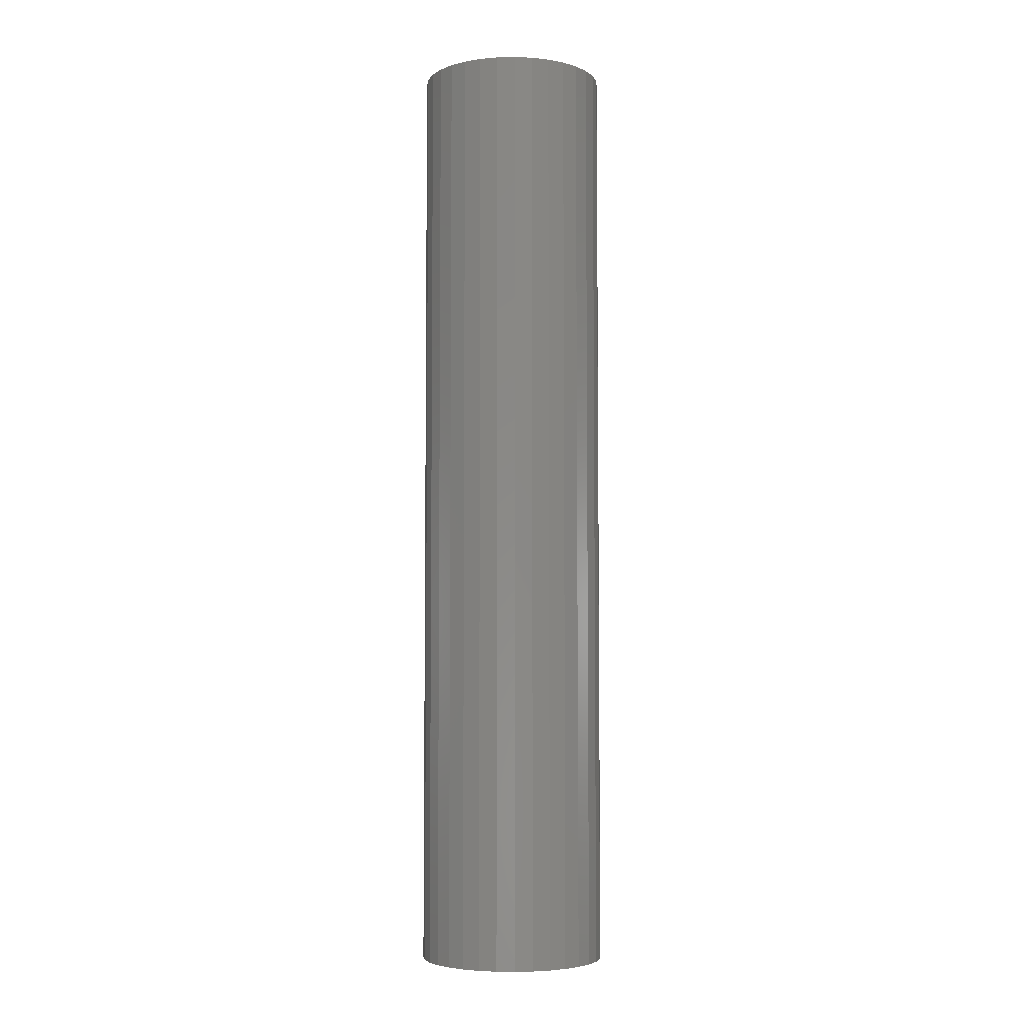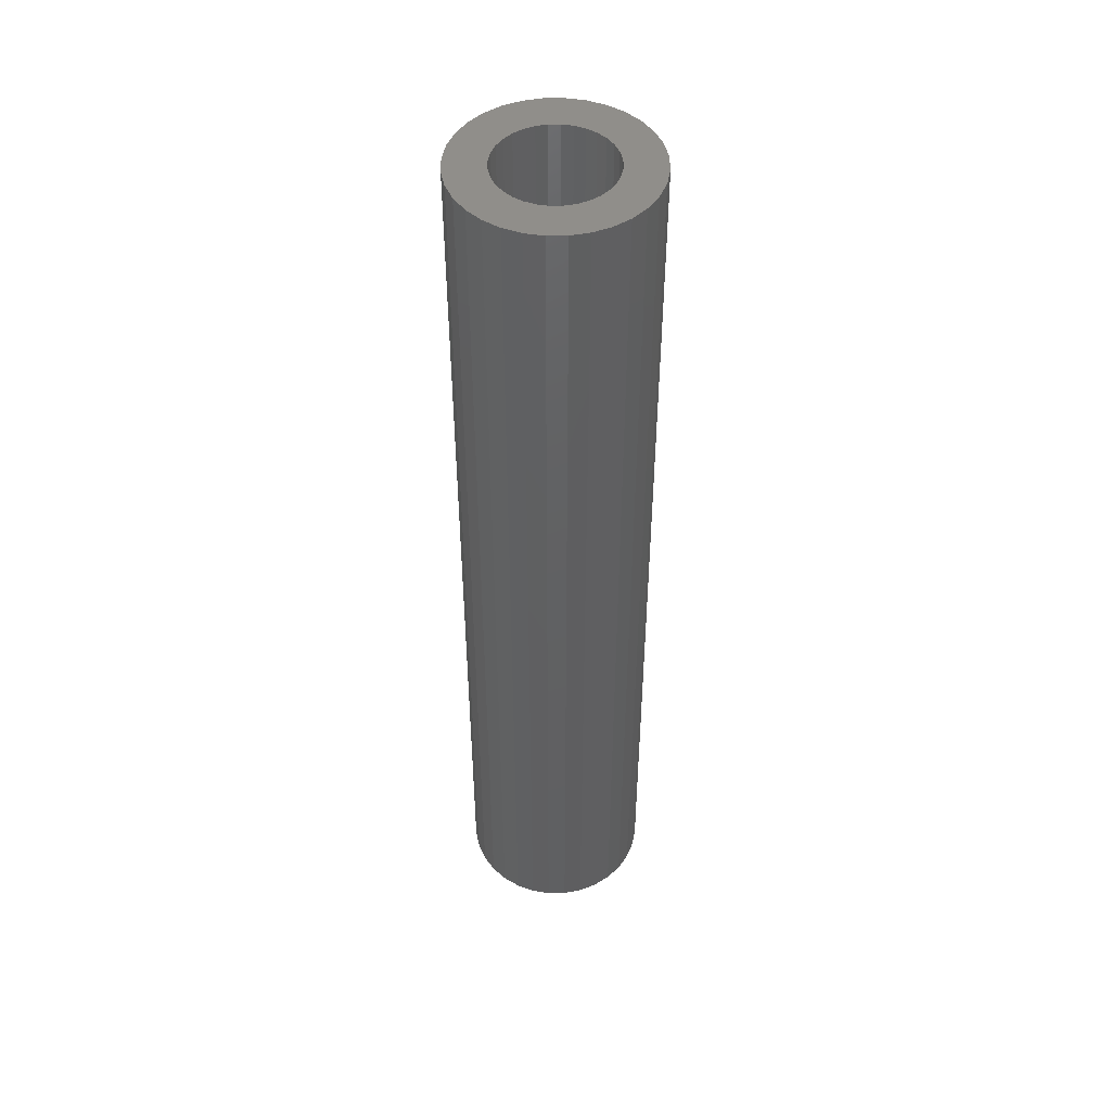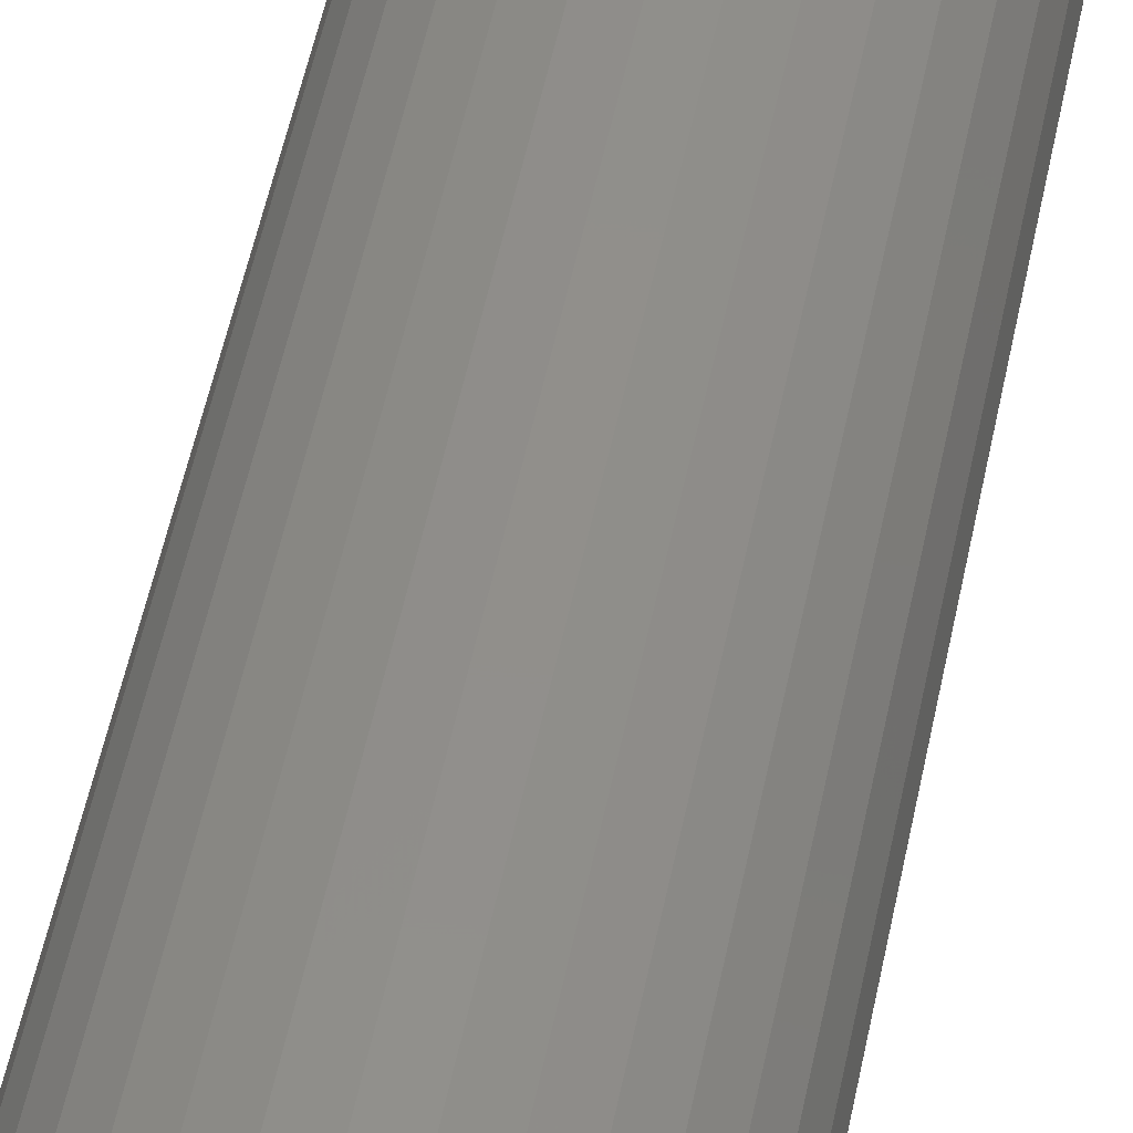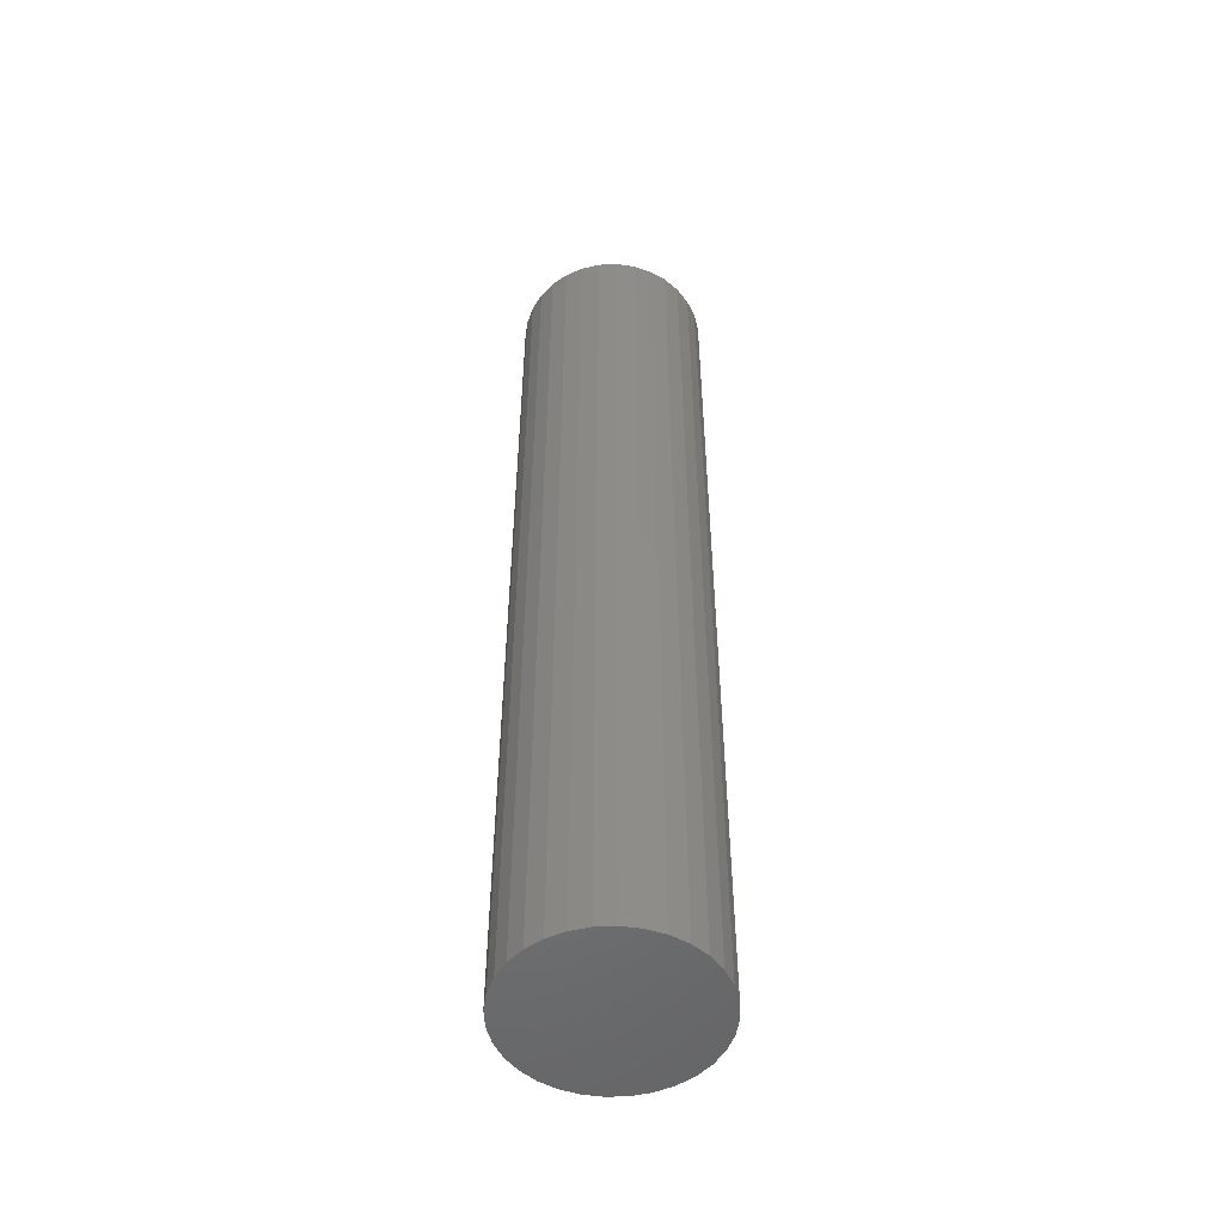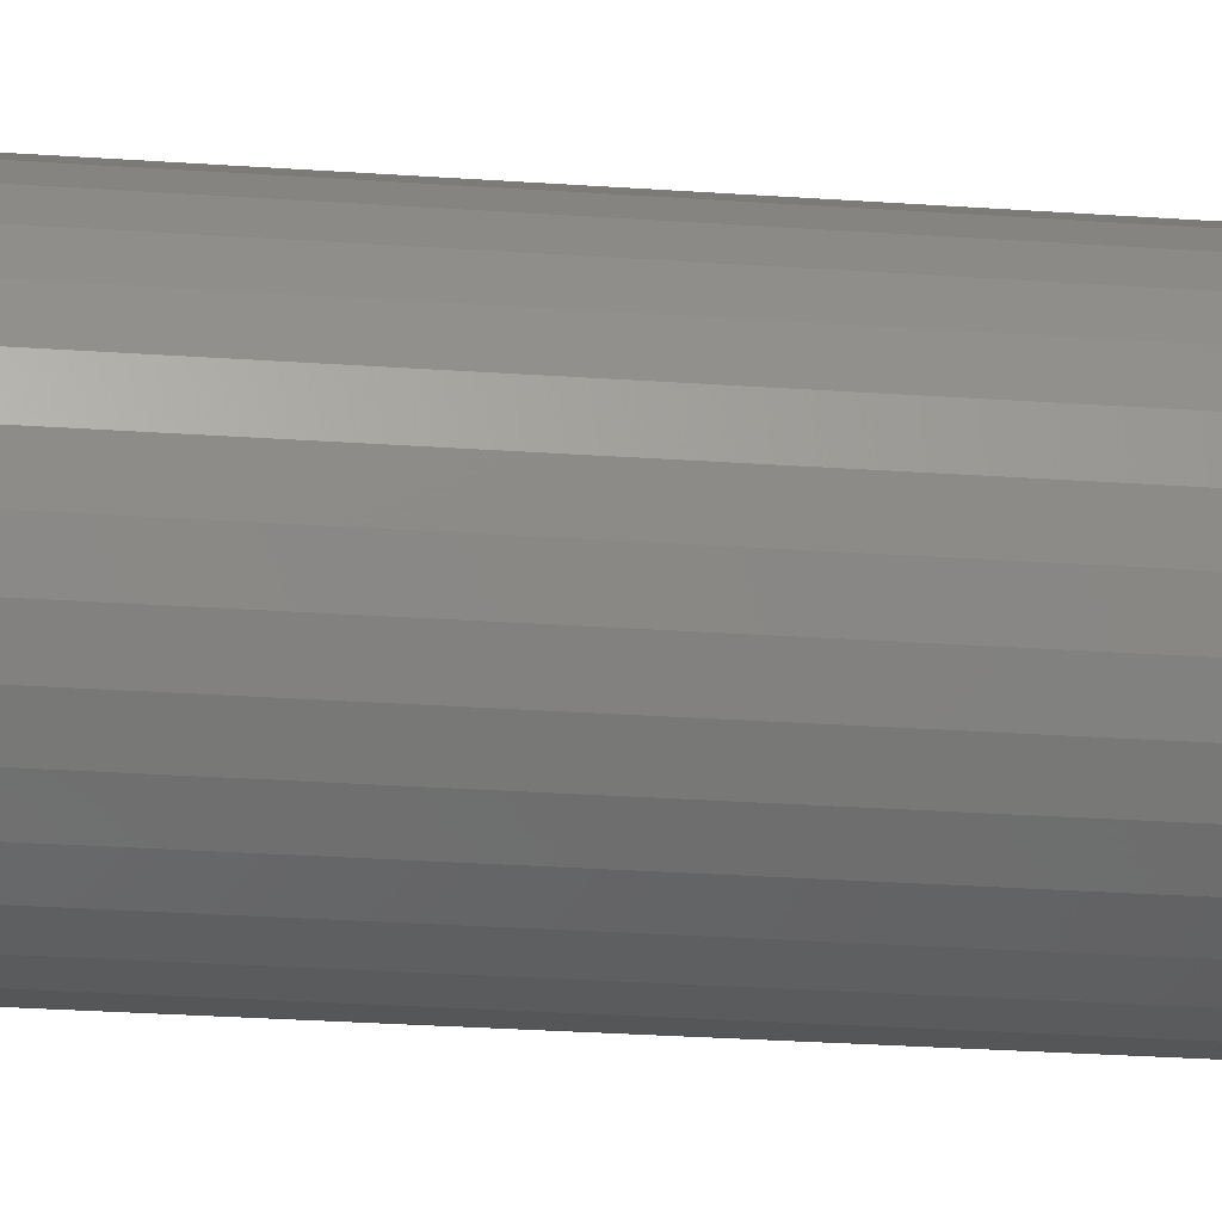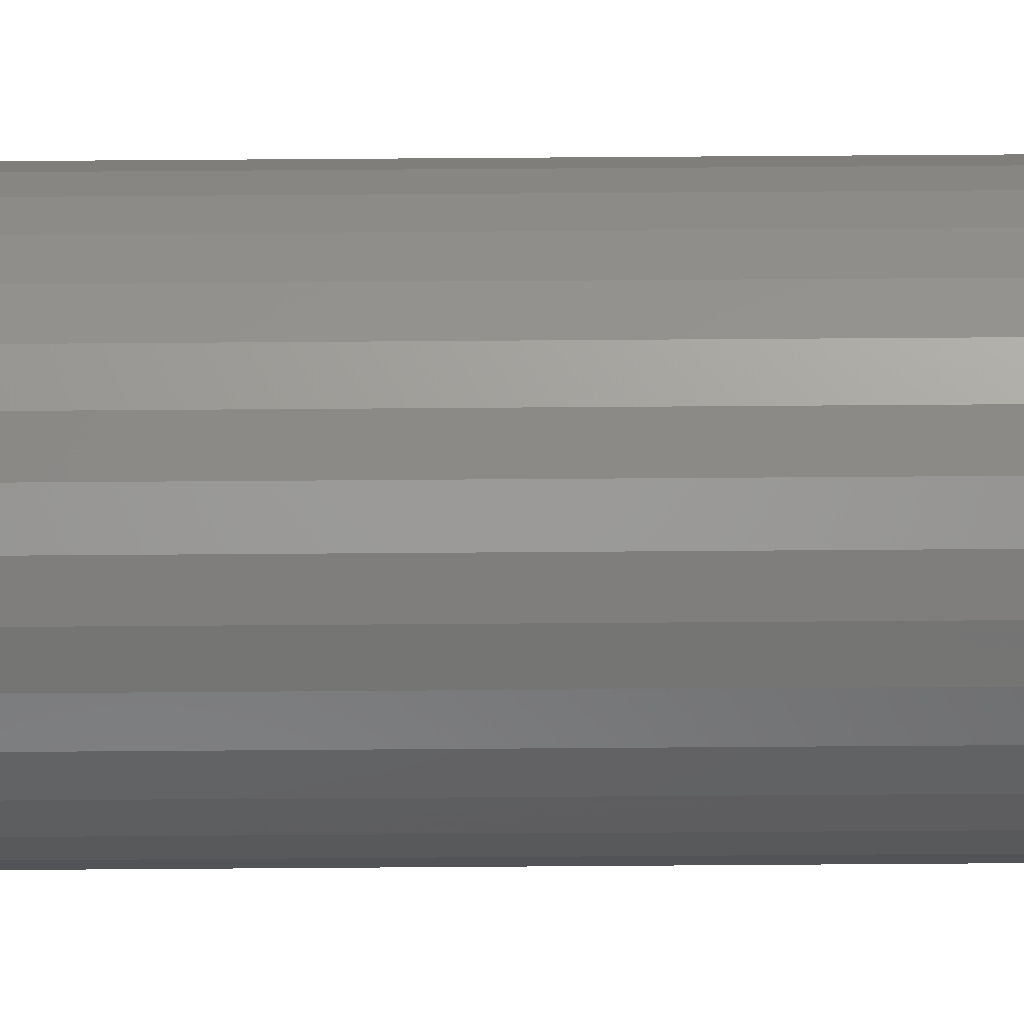
<metadata>
{"format":"stl","ext":"stl","renderer":"f3d","projection":"perspective","resolution":1024,"background":"white","views":[{"elev":-4.9,"azim":144.6,"up":"+Y"},{"elev":47.6,"azim":151.1,"up":"+Y"},{"elev":48.2,"azim":10.7,"up":"+Z"},{"elev":-51.6,"azim":42.1,"up":"+Y"},{"elev":-20.2,"azim":-98.2,"up":"+Z"},{"elev":73.7,"azim":89.6,"up":"+Z"}]}
</metadata>
<code>
# stl→obj: 128 verts, 252 faces
v -0.1562 0.75 -1.146e-16
v -0.092 0.75 0.01774
v -0.09375 0.75 -7.06e-17
v 0.1248 0.75 0.08525
v 0.01495 0.75 0.08921
v 0.1057 0.75 0.1085
v 0.03201 0.75 0.08403
v 0.04774 0.75 0.07563
v 0.06152 0.75 0.06431
v 0.06152 0.75 -0.06431
v 0.139 0.75 -0.05872
v 0.1248 0.75 -0.08525
v 0.04774 0.75 -0.07563
v 0.03201 0.75 -0.08403
v 0.01495 0.75 -0.08921
v 0.1057 0.75 -0.1085
v -0.002796 0.75 0.09095
v -0.02054 0.75 0.08921
v -0.1113 0.75 0.1085
v -0.08805 0.75 0.1276
v -0.06152 0.75 0.1418
v -0.03273 0.75 0.1505
v -0.002796 0.75 0.1535
v 0.02714 0.75 0.1505
v 0.05593 0.75 0.1418
v 0.08246 0.75 0.1276
v -0.1304 0.75 0.08525
v -0.0376 0.75 0.08403
v -0.05333 0.75 0.07563
v -0.06711 0.75 0.06431
v -0.1446 0.75 0.05872
v -0.1304 0.75 -0.08525
v -0.1446 0.75 -0.05872
v -0.06711 0.75 -0.06431
v -0.05333 0.75 -0.07563
v -0.0376 0.75 -0.08403
v -0.02054 0.75 -0.08921
v -0.1113 0.75 -0.1085
v -0.002796 0.75 -0.09095
v 0.08246 0.75 -0.1276
v 0.05593 0.75 -0.1418
v 0.02714 0.75 -0.1505
v -0.002796 0.75 -0.1535
v -0.03273 0.75 -0.1505
v -0.06152 0.75 -0.1418
v -0.08805 0.75 -0.1276
v -0.07842 0.75 0.05053
v -0.08683 0.75 0.03481
v -0.1533 0.75 0.02994
v -0.08683 0.75 -0.03481
v -0.1533 0.75 -0.02994
v -0.092 0.75 -0.01774
v -0.07842 0.75 -0.05053
v 0.08816 0.75 -1.21e-17
v 0.08641 0.75 0.01774
v 0.1507 0.75 -5.351e-17
v 0.08123 0.75 0.03481
v 0.1477 0.75 0.02994
v 0.07283 0.75 0.05053
v 0.139 0.75 0.05872
v 0.08123 0.75 -0.03481
v 0.08641 0.75 -0.01774
v 0.1477 0.75 -0.02994
v 0.07283 0.75 -0.05053
v 0.01495 -0.7344 -0.08921
v 0.03201 -0.7344 -0.08403
v 0.04774 -0.7344 -0.07563
v 0.06152 -0.7344 -0.06431
v 0.07283 -0.7344 -0.05053
v 0.08123 -0.7344 -0.03481
v 0.08641 -0.7344 -0.01774
v 0.08816 -0.7344 -1.21e-17
v -0.002796 -0.7344 -0.09095
v -0.02054 -0.7344 -0.08921
v -0.0376 -0.7344 -0.08403
v -0.05333 -0.7344 -0.07563
v -0.06711 -0.7344 -0.06431
v -0.07842 -0.7344 -0.05053
v -0.08683 -0.7344 -0.03481
v -0.092 -0.7344 -0.01774
v -0.09375 -0.7344 -7.06e-17
v -0.02054 -0.7344 0.08921
v -0.0376 -0.7344 0.08403
v -0.05333 -0.7344 0.07563
v -0.06711 -0.7344 0.06431
v -0.07842 -0.7344 0.05053
v -0.08683 -0.7344 0.03481
v -0.092 -0.7344 0.01774
v -0.002796 -0.7344 0.09095
v 0.01495 -0.7344 0.08921
v 0.03201 -0.7344 0.08403
v 0.04774 -0.7344 0.07563
v 0.06152 -0.7344 0.06431
v 0.07283 -0.7344 0.05053
v 0.08123 -0.7344 0.03481
v 0.08641 -0.7344 0.01774
v 0.1507 -0.7969 -1.592e-17
v 0.1477 -0.7969 -0.02994
v 0.139 -0.7969 -0.05872
v 0.1248 -0.7969 -0.08525
v 0.1057 -0.7969 -0.1085
v 0.08246 -0.7969 -0.1276
v 0.05593 -0.7969 -0.1418
v 0.02714 -0.7969 -0.1505
v -0.002796 -0.7969 -0.1535
v -0.03273 -0.7969 -0.1505
v -0.06152 -0.7969 -0.1418
v -0.08805 -0.7969 -0.1276
v -0.1113 -0.7969 -0.1085
v -0.1304 -0.7969 -0.08525
v -0.1446 -0.7969 -0.05872
v -0.1533 -0.7969 -0.02994
v -0.1562 -0.7969 -1.146e-16
v -0.1533 -0.7969 0.02994
v -0.1446 -0.7969 0.05872
v -0.1304 -0.7969 0.08525
v -0.1113 -0.7969 0.1085
v -0.08805 -0.7969 0.1276
v -0.06152 -0.7969 0.1418
v -0.03273 -0.7969 0.1505
v -0.002796 -0.7969 0.1535
v 0.02714 -0.7969 0.1505
v 0.05593 -0.7969 0.1418
v 0.08246 -0.7969 0.1276
v 0.1057 -0.7969 0.1085
v 0.1248 -0.7969 0.08525
v 0.139 -0.7969 0.05872
v 0.1477 -0.7969 0.02994
f 1 2 3
f 4 5 6
f 4 7 5
f 8 7 4
f 9 8 4
f 10 11 12
f 13 10 12
f 14 13 12
f 15 14 12
f 16 15 12
f 17 18 19
f 17 19 20
f 17 20 21
f 17 21 22
f 17 22 23
f 17 23 24
f 17 24 25
f 17 25 26
f 17 26 6
f 17 6 5
f 27 19 18
f 27 18 28
f 27 28 29
f 27 29 30
f 27 30 31
f 32 33 34
f 32 34 35
f 32 35 36
f 32 36 37
f 32 37 38
f 39 15 16
f 39 16 40
f 39 40 41
f 39 41 42
f 39 42 43
f 39 43 44
f 39 44 45
f 39 45 46
f 39 46 38
f 39 38 37
f 30 47 31
f 31 47 48
f 31 48 49
f 49 48 2
f 49 2 1
f 50 51 52
f 52 51 1
f 52 1 3
f 34 33 53
f 53 33 51
f 53 51 50
f 54 55 56
f 56 55 57
f 56 57 58
f 58 57 59
f 58 59 60
f 60 59 9
f 60 9 4
f 61 62 63
f 63 62 54
f 63 54 56
f 10 64 11
f 11 64 61
f 11 61 63
f 39 65 15
f 15 65 66
f 15 66 14
f 14 66 67
f 14 67 13
f 13 67 68
f 13 68 10
f 10 68 69
f 10 69 64
f 64 69 70
f 64 70 61
f 61 70 71
f 61 71 62
f 62 71 72
f 62 72 54
f 65 39 73
f 73 39 37
f 73 37 74
f 74 37 36
f 74 36 75
f 75 36 35
f 75 35 76
f 76 35 34
f 76 34 77
f 77 34 53
f 77 53 78
f 78 53 50
f 78 50 79
f 79 50 52
f 79 52 80
f 80 52 3
f 80 3 81
f 17 82 18
f 18 82 83
f 18 83 28
f 28 83 84
f 28 84 29
f 29 84 85
f 29 85 30
f 30 85 86
f 30 86 47
f 47 86 87
f 47 87 48
f 48 87 88
f 48 88 2
f 2 88 81
f 2 81 3
f 82 17 89
f 89 17 5
f 89 5 90
f 90 5 7
f 90 7 91
f 91 7 8
f 91 8 92
f 92 8 9
f 92 9 93
f 93 9 59
f 93 59 94
f 94 59 57
f 94 57 95
f 95 57 55
f 95 55 96
f 96 55 54
f 96 54 72
f 56 97 63
f 63 97 98
f 63 98 11
f 11 98 99
f 11 99 12
f 12 99 100
f 12 100 16
f 16 100 101
f 16 101 40
f 40 101 102
f 40 102 41
f 41 102 103
f 41 103 42
f 42 103 104
f 42 104 43
f 43 104 105
f 43 105 44
f 44 105 106
f 44 106 45
f 45 106 107
f 45 107 46
f 46 107 108
f 46 108 38
f 38 108 109
f 38 109 32
f 32 109 110
f 32 110 33
f 33 110 111
f 33 111 51
f 51 111 112
f 51 112 1
f 1 112 113
f 1 113 49
f 49 113 114
f 49 114 31
f 31 114 115
f 31 115 27
f 27 115 116
f 27 116 19
f 19 116 117
f 19 117 20
f 20 117 118
f 20 118 21
f 21 118 119
f 21 119 22
f 22 119 120
f 22 120 23
f 23 120 121
f 23 121 24
f 24 121 122
f 24 122 25
f 25 122 123
f 25 123 26
f 26 123 124
f 26 124 6
f 6 124 125
f 6 125 4
f 4 125 126
f 4 126 60
f 60 126 127
f 60 127 58
f 58 127 128
f 58 128 56
f 56 128 97
f 120 122 121
f 122 120 119
f 122 119 123
f 103 106 104
f 104 106 105
f 123 119 124
f 124 119 118
f 124 118 125
f 125 118 117
f 125 117 126
f 126 117 116
f 126 116 127
f 127 116 115
f 127 115 128
f 128 115 114
f 128 114 97
f 97 114 113
f 97 113 98
f 98 113 112
f 98 112 99
f 99 112 111
f 99 111 100
f 100 111 110
f 100 110 101
f 101 110 109
f 101 109 102
f 102 109 108
f 102 108 103
f 103 108 107
f 103 107 106
f 89 90 82
f 83 82 90
f 91 83 90
f 84 83 91
f 92 84 91
f 85 84 92
f 93 85 92
f 67 76 68
f 75 76 67
f 66 75 67
f 74 75 66
f 65 74 66
f 73 74 65
f 76 77 68
f 68 77 78
f 68 78 69
f 69 78 79
f 69 79 70
f 70 79 80
f 70 80 71
f 71 80 81
f 71 81 72
f 72 81 88
f 72 88 96
f 96 88 87
f 96 87 95
f 95 87 86
f 95 86 94
f 94 86 85
f 94 85 93

</code>
